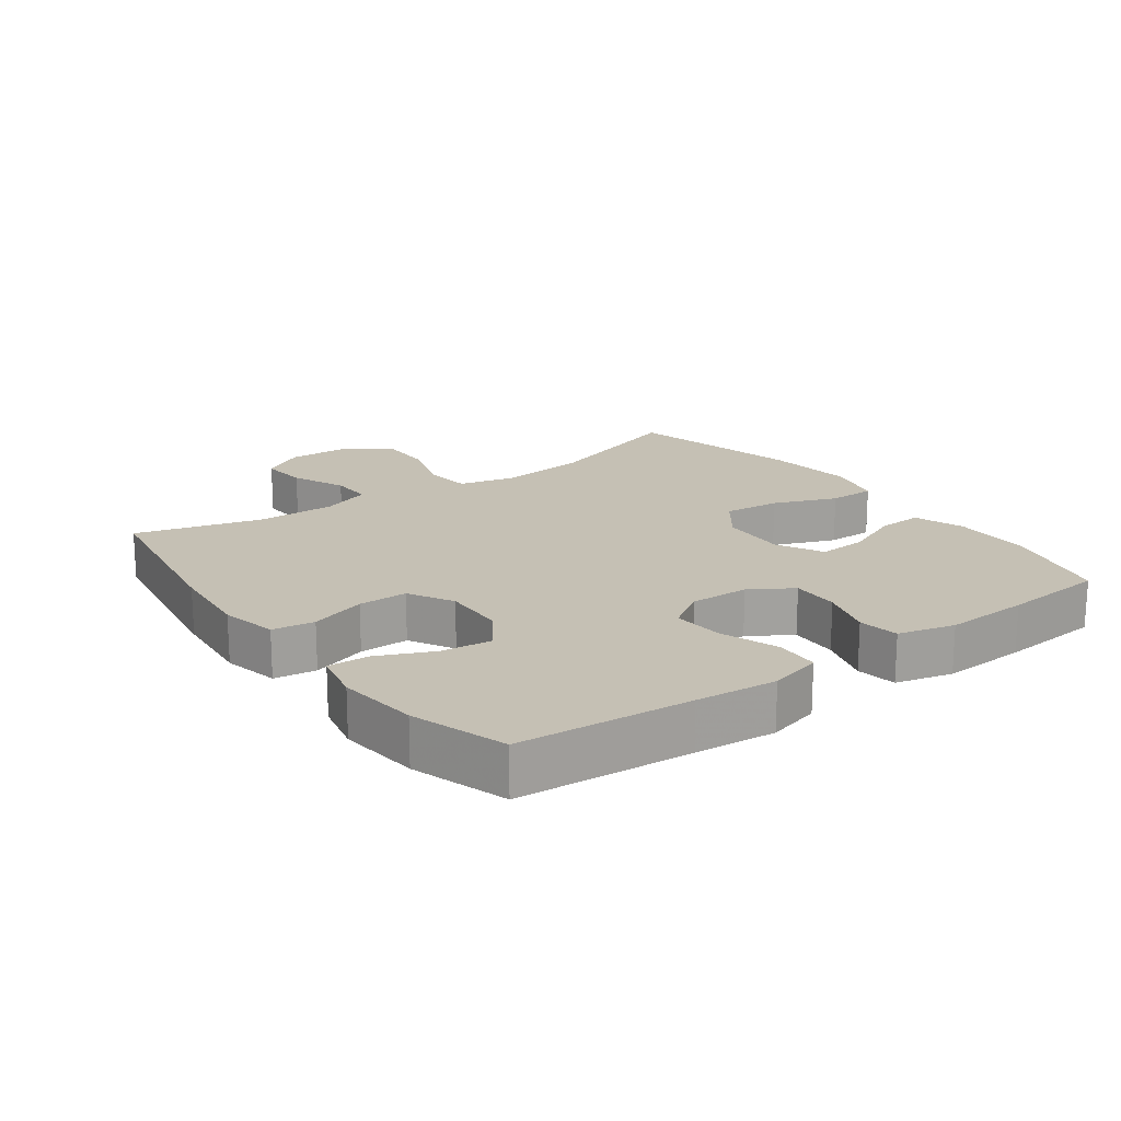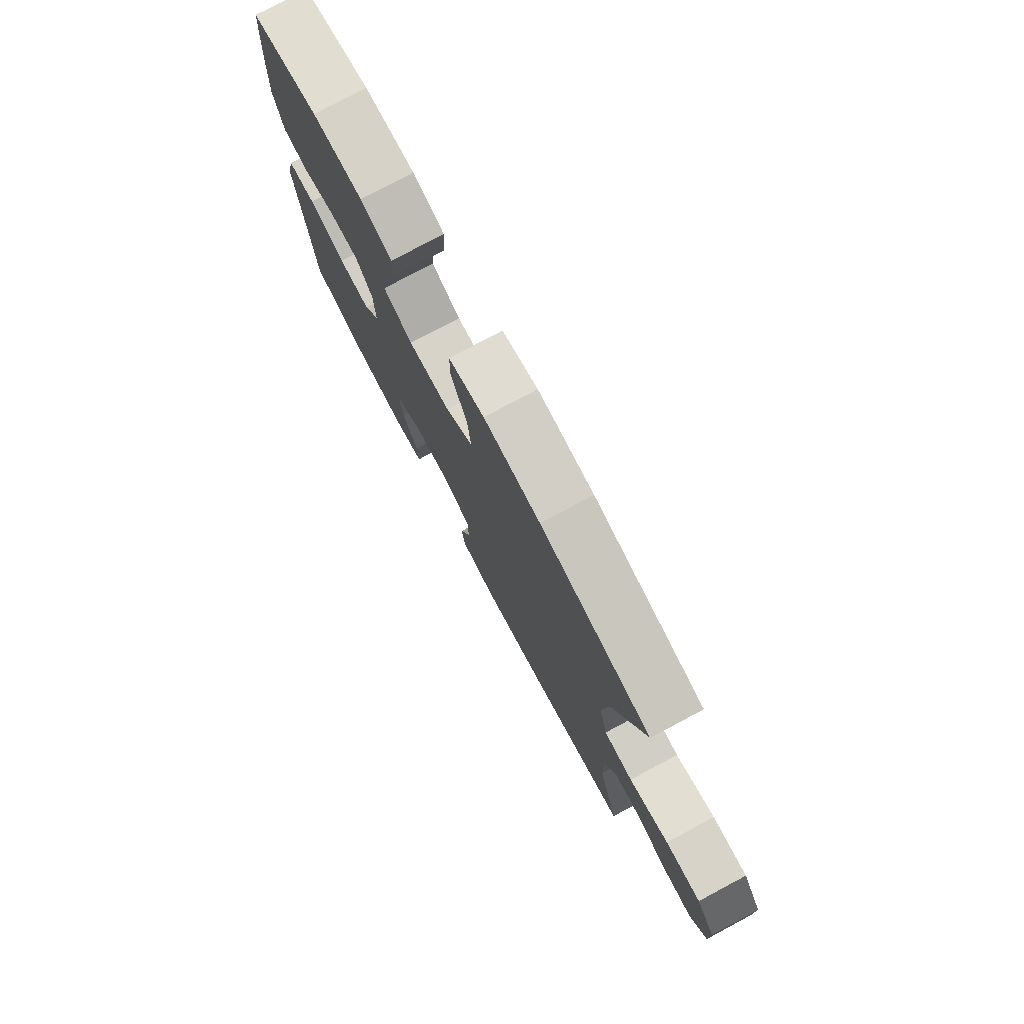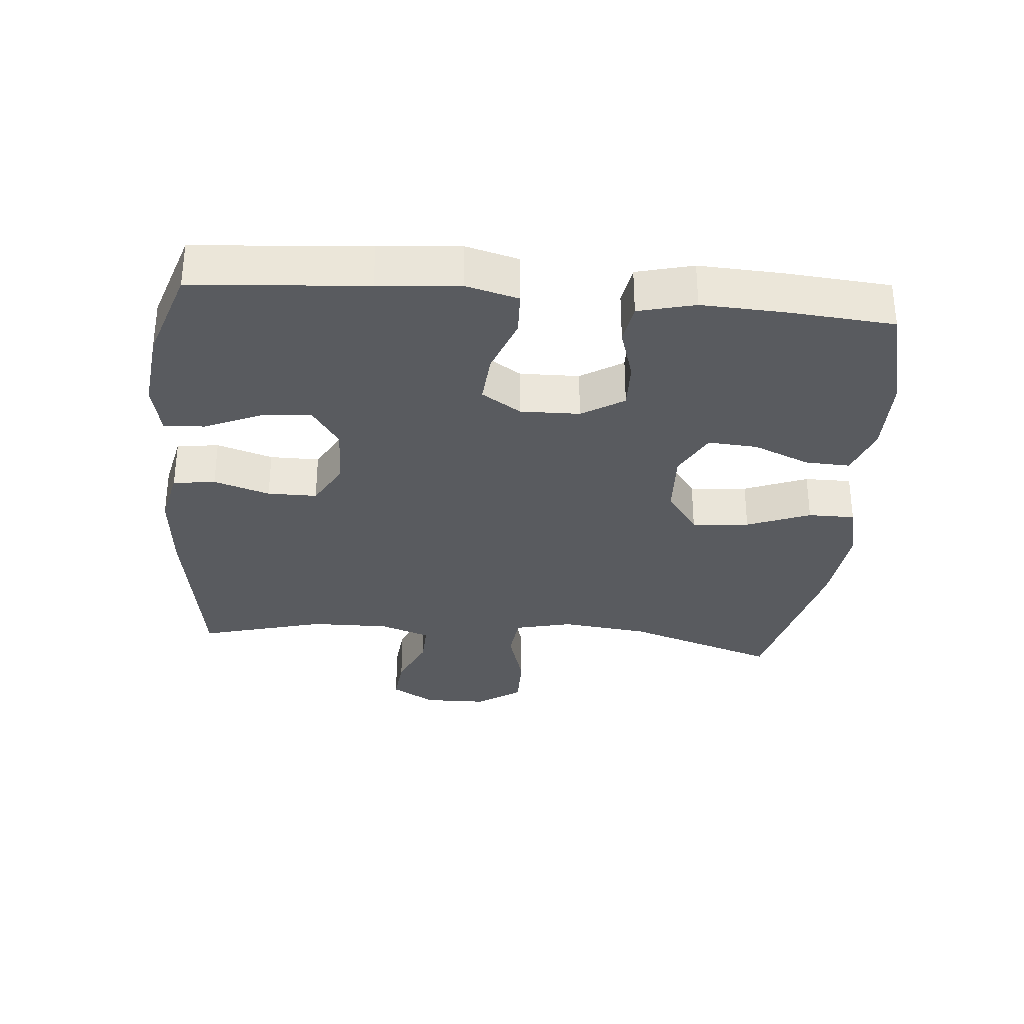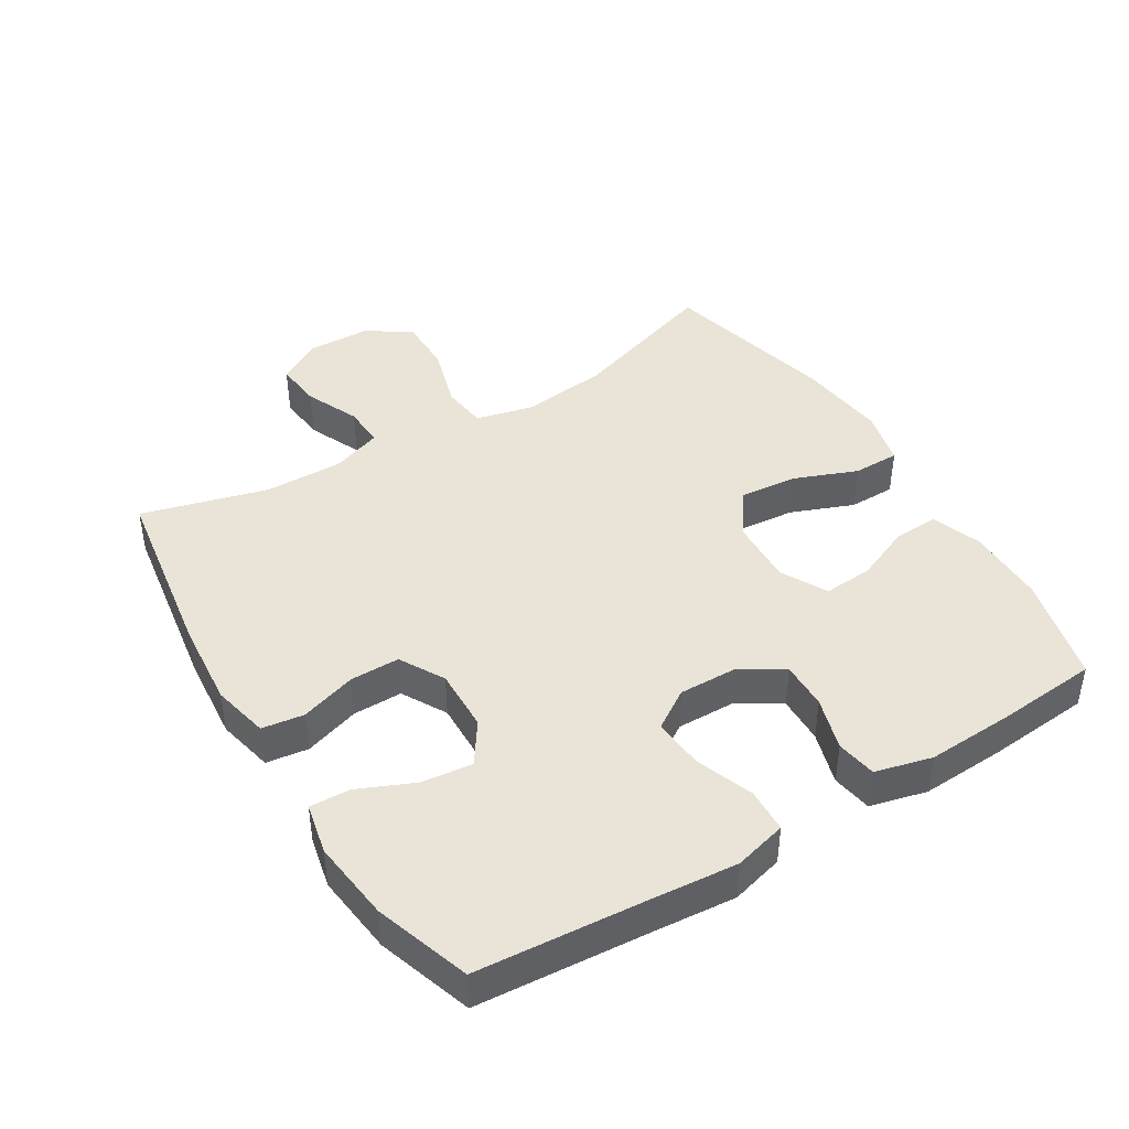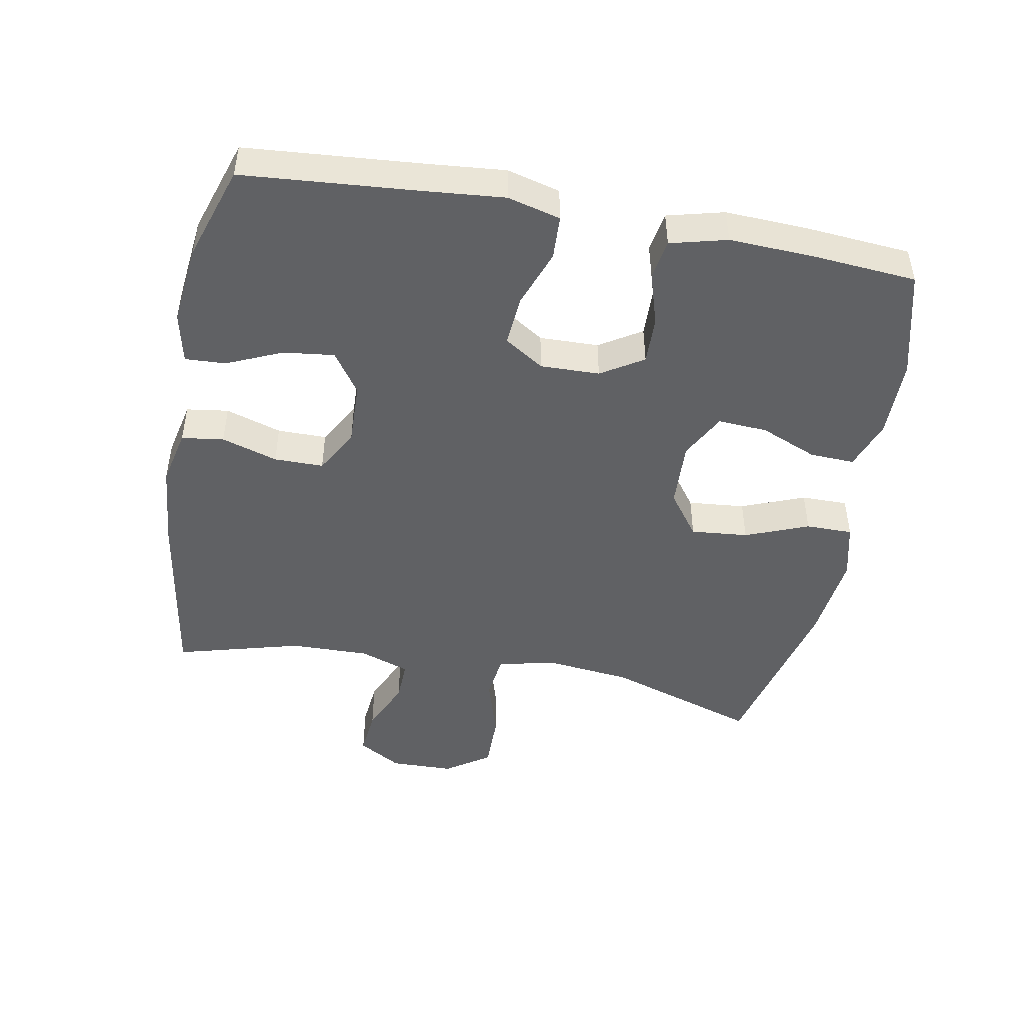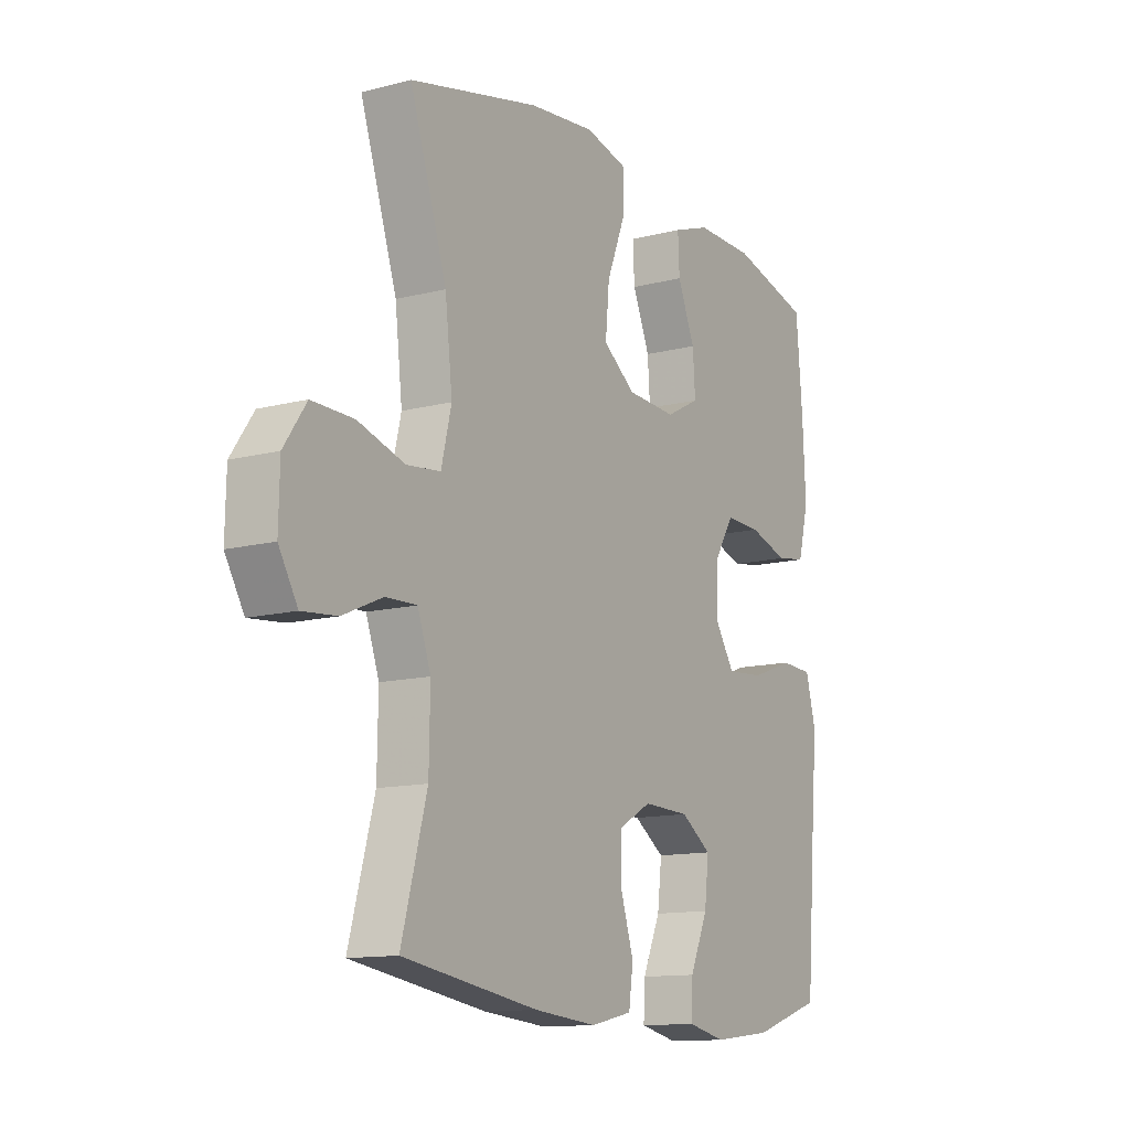
<metadata>
{"format":"obj","ext":"obj","renderer":"f3d","projection":"perspective","resolution":1024,"background":"white","views":[{"elev":18.4,"azim":-126.0,"up":"+Y"},{"elev":77.7,"azim":62.0,"up":"+Z"},{"elev":-32.1,"azim":-95.1,"up":"+Y"},{"elev":43.0,"azim":-121.6,"up":"+Y"},{"elev":-47.0,"azim":-100.5,"up":"+Y"},{"elev":-12.7,"azim":121.1,"up":"+Z"}]}
</metadata>
<code>
v 0.5 0.07 0.5
v 0.424 0.07 0.269
v 0.409 0.07 0.137
v 0.43 0.07 0.05
v 0.5 0.07 0.042
v 0.596 0.07 0.071
v 0.682 0.07 0.072
v 0.728 0.07 0.005
v 0.73 0.07 -0.092
v 0.691 0.07 -0.158
v 0.619 0.07 -0.151
v 0.537 0.07 -0.115
v 0.473 0.07 -0.113
v 0.446 0.07 -0.189
v 0.448 0.07 -0.309
v 0.5 0.07 -0.5
v 0.221 0.07 -0.544
v 0.091 0.07 -0.556
v 0.005 0.07 -0.537
v -0.004 0.07 -0.473
v 0.023 0.07 -0.388
v 0.023 0.07 -0.313
v -0.045 0.07 -0.275
v -0.141 0.07 -0.278
v -0.204 0.07 -0.321
v -0.195 0.07 -0.398
v -0.158 0.07 -0.482
v -0.155 0.07 -0.544
v -0.233 0.07 -0.561
v -0.356 0.07 -0.547
v -0.5 0.07 -0.5
v -0.521 0.07 -0.237
v -0.532 0.07 -0.114
v -0.511 0.07 -0.034
v -0.444 0.07 -0.031
v -0.356 0.07 -0.063
v -0.279 0.07 -0.069
v -0.24 0.07 -0.009
v -0.242 0.07 0.081
v -0.282 0.07 0.145
v -0.355 0.07 0.143
v -0.436 0.07 0.118
v -0.497 0.07 0.128
v -0.519 0.07 0.214
v -0.513 0.07 0.343
v -0.5 0.07 0.5
v -0.336 0.07 0.542
v -0.215 0.07 0.543
v -0.139 0.07 0.516
v -0.142 0.07 0.448
v -0.178 0.07 0.362
v -0.183 0.07 0.287
v -0.113 0.07 0.25
v -0.011 0.07 0.255
v 0.056 0.07 0.304
v 0.048 0.07 0.391
v 0.01 0.07 0.487
v 0.01 0.07 0.558
v 0.096 0.07 0.579
v 0.232 0.07 0.564
v 0.5 0 0.5
v 0.424 0 0.269
v 0.409 0 0.137
v 0.43 0 0.05
v 0.5 0 0.042
v 0.596 0 0.071
v 0.682 0 0.072
v 0.728 0 0.005
v 0.73 0 -0.092
v 0.691 0 -0.158
v 0.619 0 -0.151
v 0.537 0 -0.115
v 0.473 0 -0.113
v 0.446 0 -0.189
v 0.448 0 -0.309
v 0.5 0 -0.5
v 0.221 0 -0.544
v 0.091 0 -0.556
v 0.005 0 -0.537
v -0.004 0 -0.473
v 0.023 0 -0.388
v 0.023 0 -0.313
v -0.045 0 -0.275
v -0.141 0 -0.278
v -0.204 0 -0.321
v -0.195 0 -0.398
v -0.158 0 -0.482
v -0.155 0 -0.544
v -0.233 0 -0.561
v -0.356 0 -0.547
v -0.5 0 -0.5
v -0.521 0 -0.237
v -0.532 0 -0.114
v -0.511 0 -0.034
v -0.444 0 -0.031
v -0.356 0 -0.063
v -0.279 0 -0.069
v -0.24 0 -0.009
v -0.242 0 0.081
v -0.282 0 0.145
v -0.355 0 0.143
v -0.436 0 0.118
v -0.497 0 0.128
v -0.519 0 0.214
v -0.513 0 0.343
v -0.5 0 0.5
v -0.336 0 0.542
v -0.215 0 0.543
v -0.139 0 0.516
v -0.142 0 0.448
v -0.178 0 0.362
v -0.183 0 0.287
v -0.113 0 0.25
v -0.011 0 0.255
v 0.056 0 0.304
v 0.048 0 0.391
v 0.01 0 0.487
v 0.01 0 0.558
v 0.096 0 0.579
v 0.232 0 0.564
f 59 60 1 2
f 56 57 58 59
f 55 56 59 2
f 54 55 2 3
f 53 54 3 4
f 48 49 50 51
f 48 51 52
f 47 48 52
f 46 47 52
f 45 46 52
f 44 45 52 53
f 41 42 43 44
f 40 41 44 53
f 33 34 35 36
f 32 33 36 37
f 31 32 37
f 30 31 37 38
f 26 27 28 29
f 25 26 29 30
f 18 19 20 21
f 18 21 22
f 15 16 17 18
f 14 15 18 22
f 13 14 22 23
f 9 10 11 12
f 9 12 13
f 8 9 13
f 5 6 7 8
f 4 5 8 13
f 39 40 53 4
f 25 30 38
f 24 25 38 39
f 23 24 39
f 4 13 23 39
f 62 61 120 119
f 119 118 117 116
f 62 119 116 115
f 63 62 115 114
f 64 63 114 113
f 111 110 109 108
f 112 111 108
f 112 108 107
f 112 107 106
f 112 106 105
f 113 112 105 104
f 104 103 102 101
f 113 104 101 100
f 96 95 94 93
f 97 96 93 92
f 97 92 91
f 98 97 91 90
f 89 88 87 86
f 90 89 86 85
f 81 80 79 78
f 82 81 78
f 78 77 76 75
f 82 78 75 74
f 83 82 74 73
f 72 71 70 69
f 73 72 69
f 73 69 68
f 68 67 66 65
f 73 68 65 64
f 64 113 100 99
f 98 90 85
f 99 98 85 84
f 99 84 83
f 99 83 73 64
f 1 61 62 2
f 2 62 63 3
f 3 63 64 4
f 4 64 65 5
f 5 65 66 6
f 6 66 67 7
f 7 67 68 8
f 8 68 69 9
f 9 69 70 10
f 10 70 71 11
f 11 71 72 12
f 12 72 73 13
f 13 73 74 14
f 14 74 75 15
f 15 75 76 16
f 16 76 77 17
f 17 77 78 18
f 18 78 79 19
f 19 79 80 20
f 20 80 81 21
f 21 81 82 22
f 22 82 83 23
f 23 83 84 24
f 24 84 85 25
f 25 85 86 26
f 26 86 87 27
f 27 87 88 28
f 28 88 89 29
f 29 89 90 30
f 30 90 91 31
f 31 91 92 32
f 32 92 93 33
f 33 93 94 34
f 34 94 95 35
f 35 95 96 36
f 36 96 97 37
f 37 97 98 38
f 38 98 99 39
f 39 99 100 40
f 40 100 101 41
f 41 101 102 42
f 42 102 103 43
f 43 103 104 44
f 44 104 105 45
f 45 105 106 46
f 46 106 107 47
f 47 107 108 48
f 48 108 109 49
f 49 109 110 50
f 50 110 111 51
f 51 111 112 52
f 52 112 113 53
f 53 113 114 54
f 54 114 115 55
f 55 115 116 56
f 56 116 117 57
f 57 117 118 58
f 58 118 119 59
f 59 119 120 60
f 60 120 61 1

</code>
